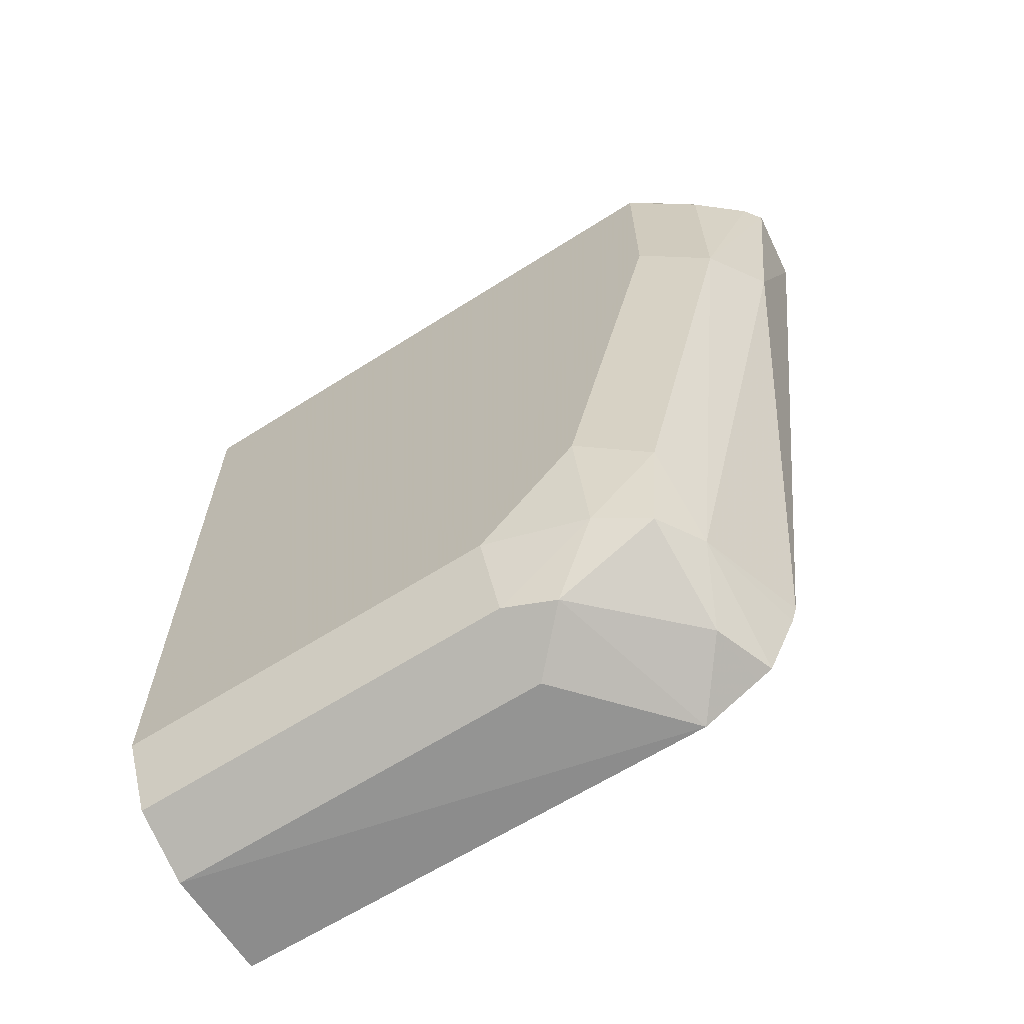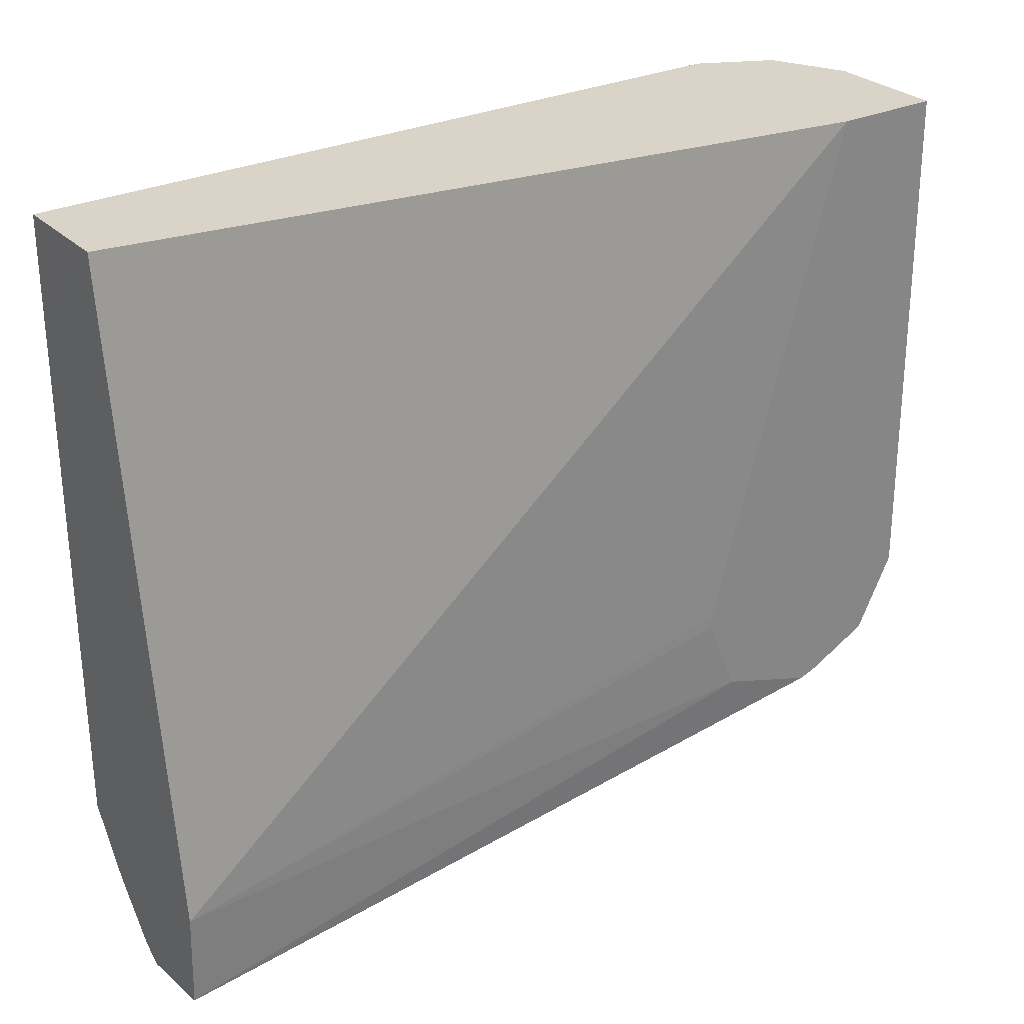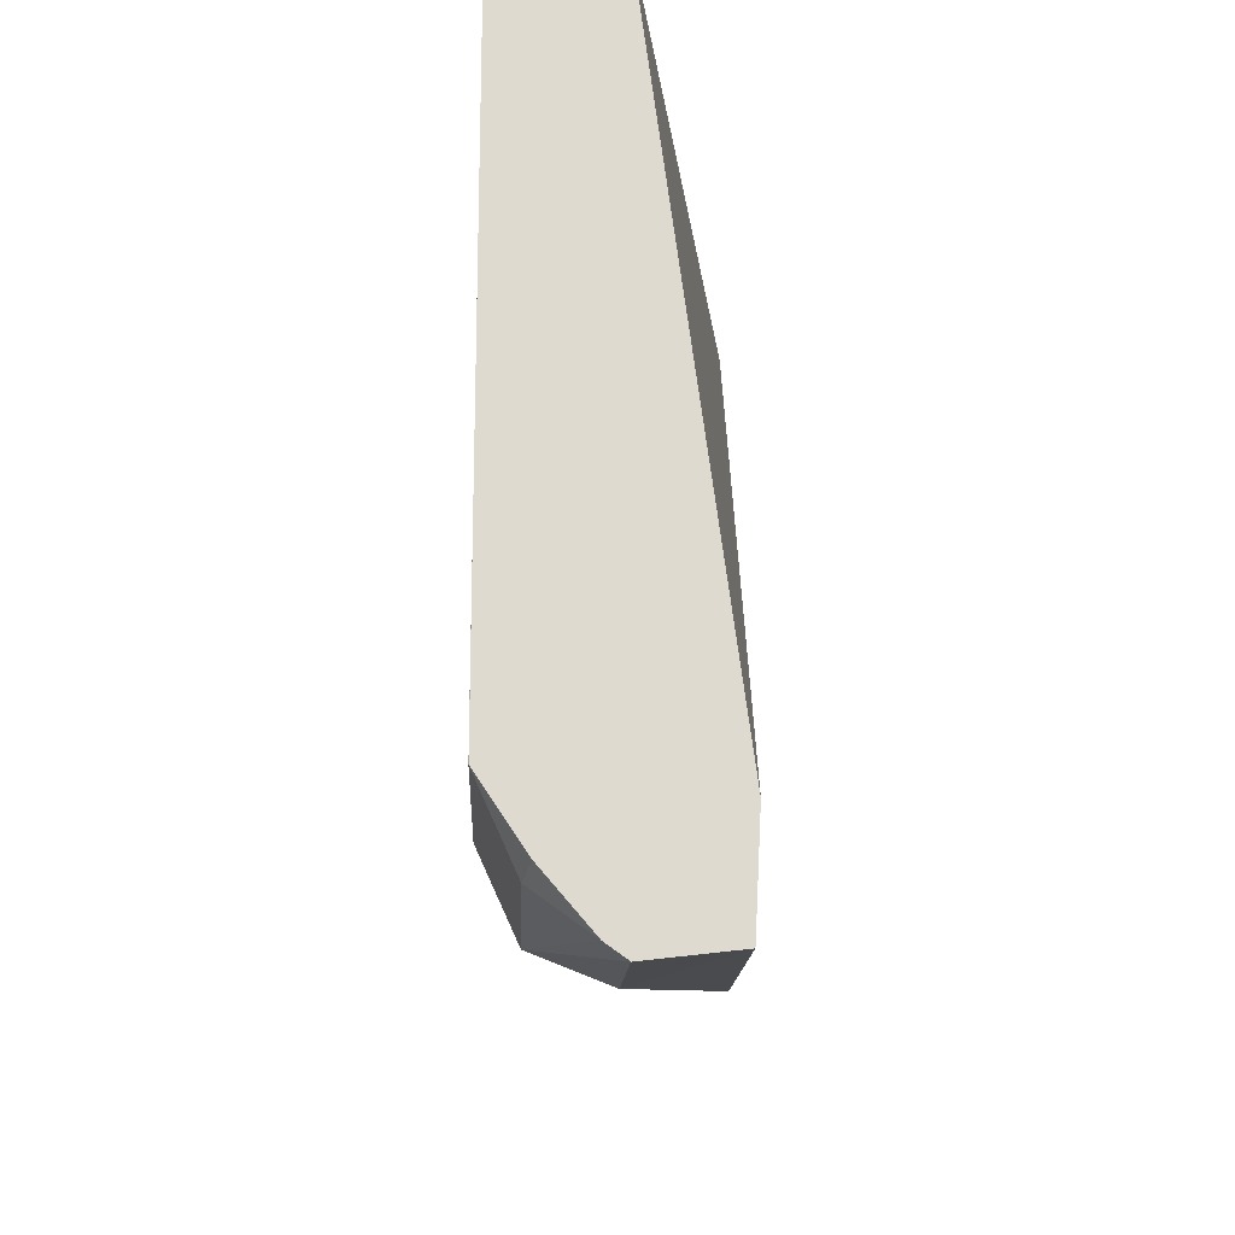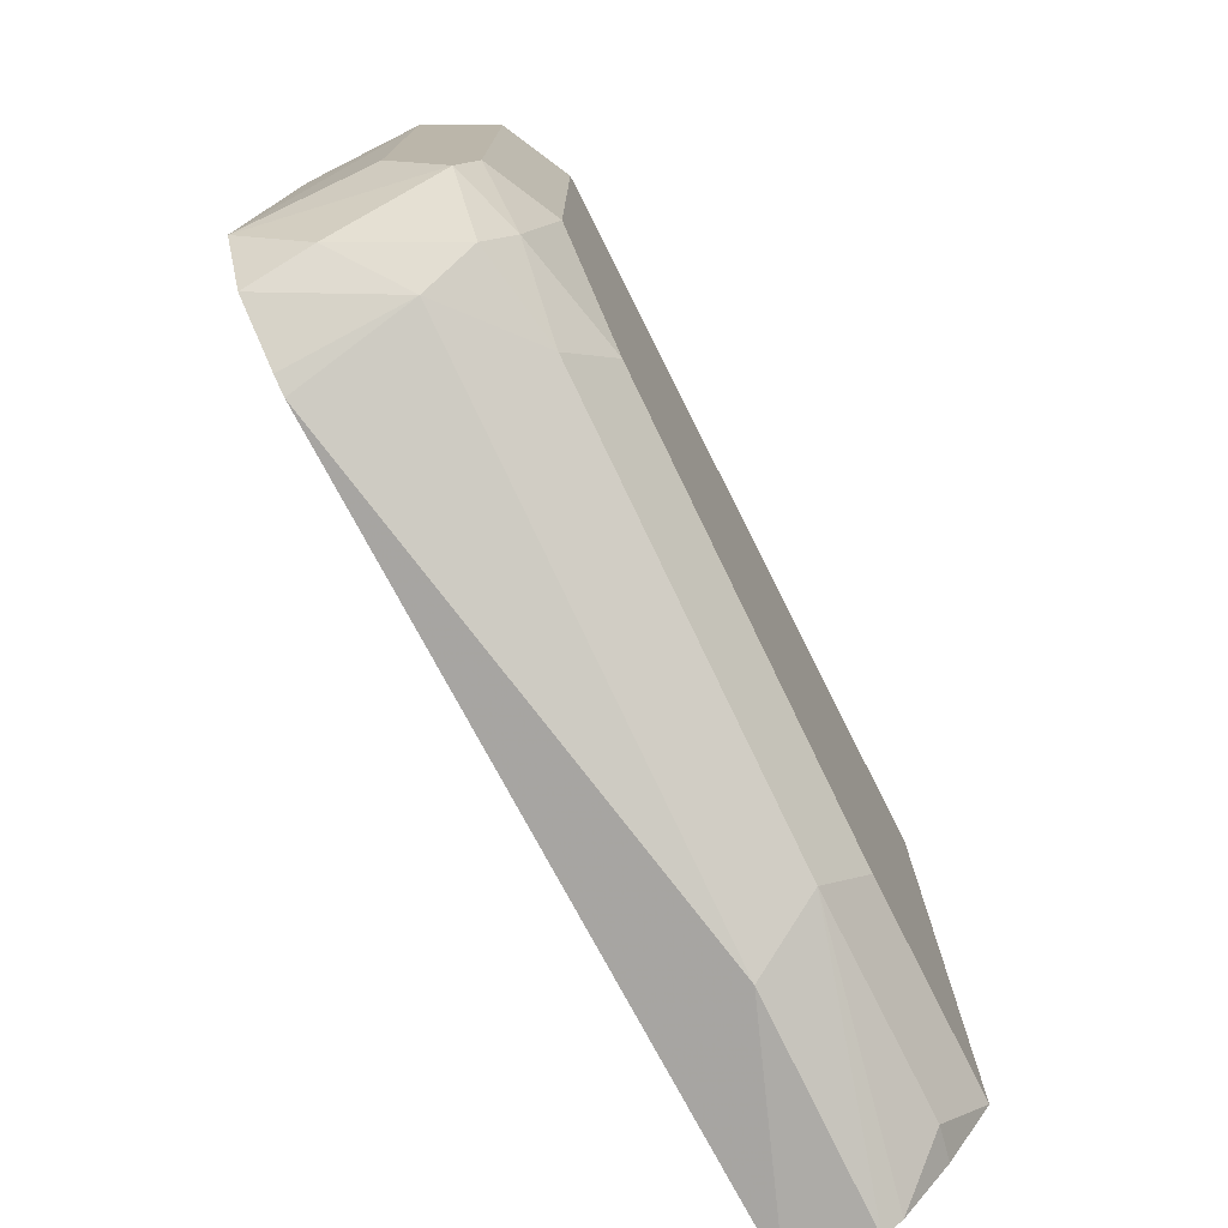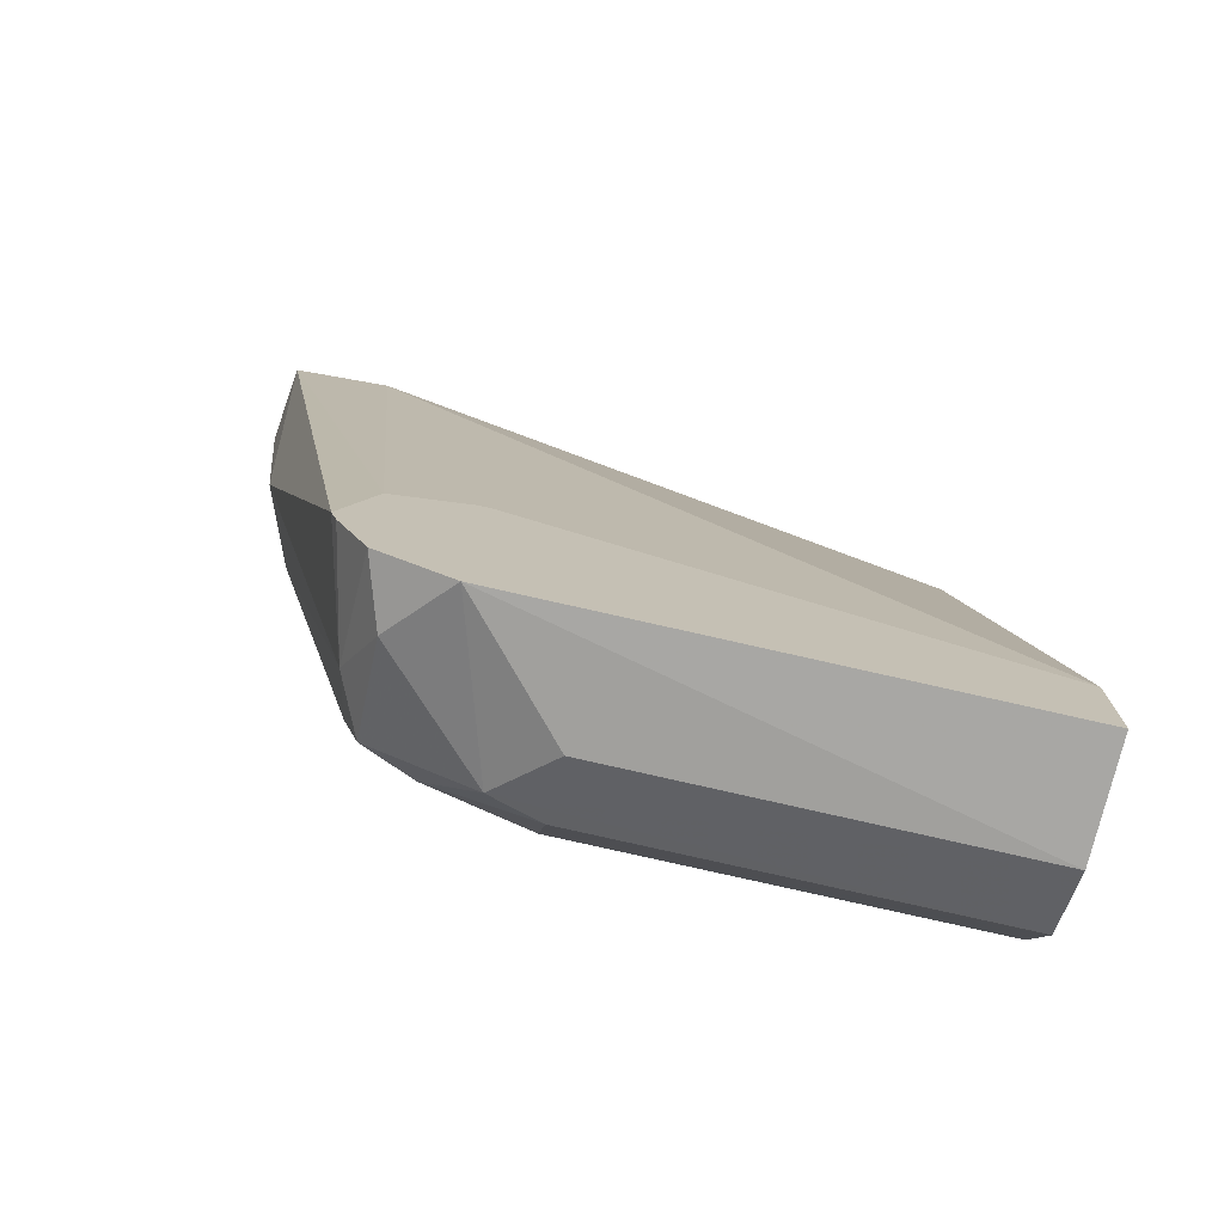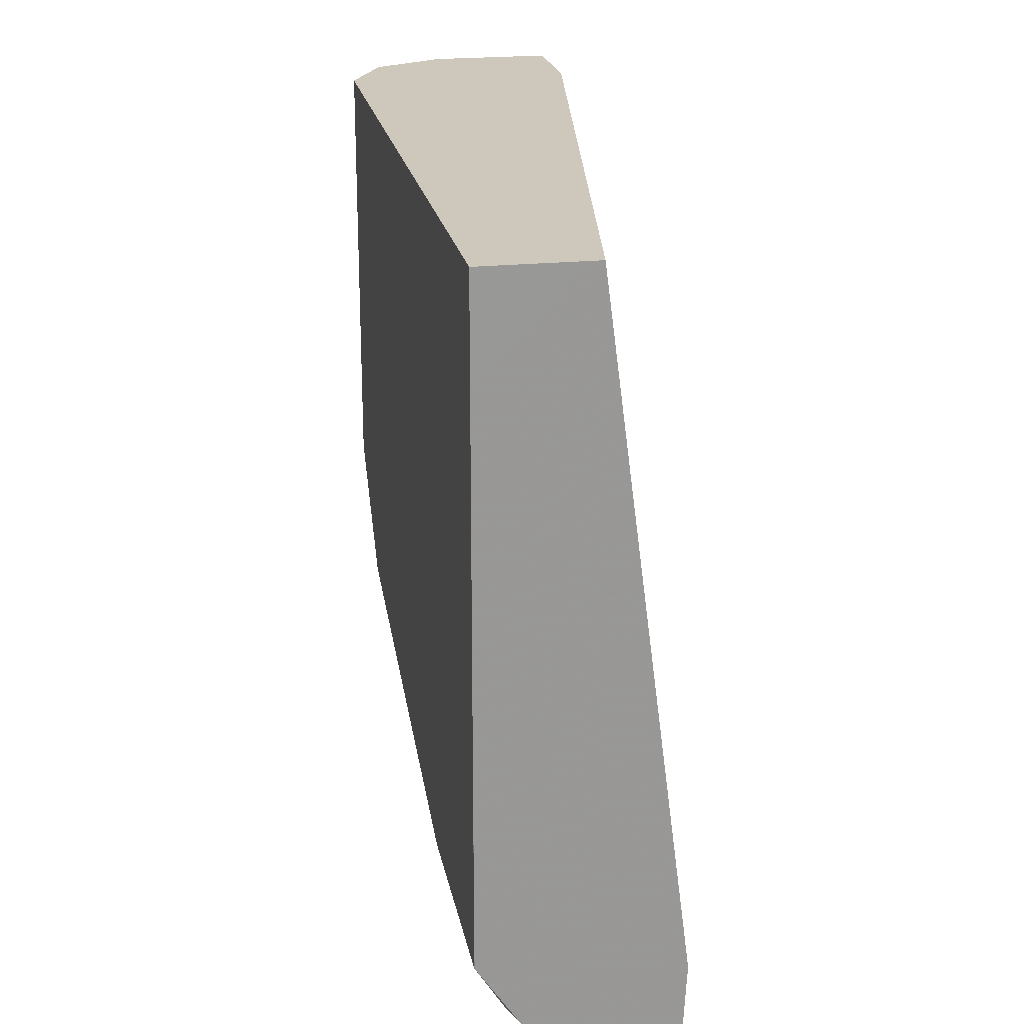
<metadata>
{"format":"obj","ext":"obj","renderer":"f3d","projection":"perspective","resolution":1024,"background":"white","views":[{"elev":-64.7,"azim":-57.4,"up":"+Z"},{"elev":28.6,"azim":54.6,"up":"+Y"},{"elev":-18.8,"azim":-2.0,"up":"+Y"},{"elev":-75.9,"azim":-153.3,"up":"+Y"},{"elev":-74.6,"azim":76.9,"up":"+Z"},{"elev":21.9,"azim":-10.5,"up":"+Y"}]}
</metadata>
<code>
v -0.3535 -0.0955 -0.8236
v -0.3535 -0.1872 -0.8247
v -0.3744 -0.0955 -0.8236
v -0.3535 -0.0955 -0.8049
v -0.3535 -0.1975 -0.8196
v -0.365 -0.1965 -0.819
v -0.3837 -0.1778 -0.819
v -0.3744 -0.1685 -0.8236
v -0.3869 -0.0955 -0.8174
v -0.3535 -0.185 -0.78
v -0.3744 -0.0955 -0.6739
v -0.3594 -0.2096 -0.6739
v -0.3535 -0.2004 -0.8181
v -0.3744 -0.2012 -0.8072
v -0.3837 -0.1965 -0.8096
v -0.3884 -0.1872 -0.8072
v -0.3869 -0.1685 -0.8174
v -0.3875 -0.0955 -0.8161
v -0.3535 -0.1872 -0.78
v -0.3763 -0.0955 -0.6739
v -0.3603 -0.227 -0.6739
v -0.3535 -0.2012 -0.7859
v -0.3535 -0.2059 -0.8071
v -0.3869 -0.1997 -0.7924
v -0.3535 -0.207 -0.8038
v -0.3744 -0.2246 -0.7113
v -0.3869 -0.2184 -0.7176
v -0.3931 -0.1685 -0.8049
v -0.3931 -0.1872 -0.7862
v -0.3931 -0.0955 -0.8049
v -0.3931 -0.0955 -0.6739
v -0.3931 -0.1123 -0.6739
v -0.3603 -0.2271 -0.6739
v -0.3744 -0.2288 -0.6739
v -0.3777 -0.2264 -0.6739
v -0.3869 -0.2184 -0.6801
v -0.3931 -0.2059 -0.7113
v -0.3931 -0.1685 -0.6739
v -0.3856 -0.2171 -0.6739
v -0.3931 -0.2059 -0.6739
v -0.3931 -0.2059 -0.6739
v -0.3931 -0.1872 -0.6739
f 21 33 25
f 16 28 17
f 20 31 32
f 17 28 18
f 16 29 28
f 16 24 29
f 15 24 16
f 11 21 12
f 14 26 27
f 14 25 26
f 14 23 25
f 14 24 15
f 13 23 14
f 12 22 19
f 12 21 22
f 21 25 22
f 14 27 24
f 24 27 29
f 40 42 41
f 26 33 34
f 11 33 21
f 38 41 42
f 36 40 41
f 36 39 40
f 35 39 36
f 28 31 30
f 28 32 31
f 28 38 32
f 28 41 38
f 28 37 41
f 28 29 37
f 27 37 29
f 27 41 37
f 27 36 41
f 27 35 36
f 27 34 35
f 26 34 27
f 25 33 26
f 11 34 33
f 18 28 30
f 11 39 35
f 2 5 6
f 1 5 2
f 1 13 5
f 1 23 13
f 1 25 23
f 1 22 25
f 1 19 22
f 1 10 19
f 1 4 10
f 1 11 4
f 1 31 20
f 1 30 31
f 1 18 30
f 1 9 18
f 1 3 9
f 1 2 3
f 11 35 34
f 2 6 7
f 2 7 8
f 1 20 11
f 3 8 7
f 11 40 39
f 2 8 3
f 11 42 40
f 11 38 42
f 11 32 38
f 10 12 19
f 9 17 18
f 7 17 9
f 11 20 32
f 7 15 16
f 6 15 7
f 6 14 15
f 6 13 14
f 5 13 6
f 4 12 10
f 3 7 9
f 7 16 17
f 4 11 12

</code>
